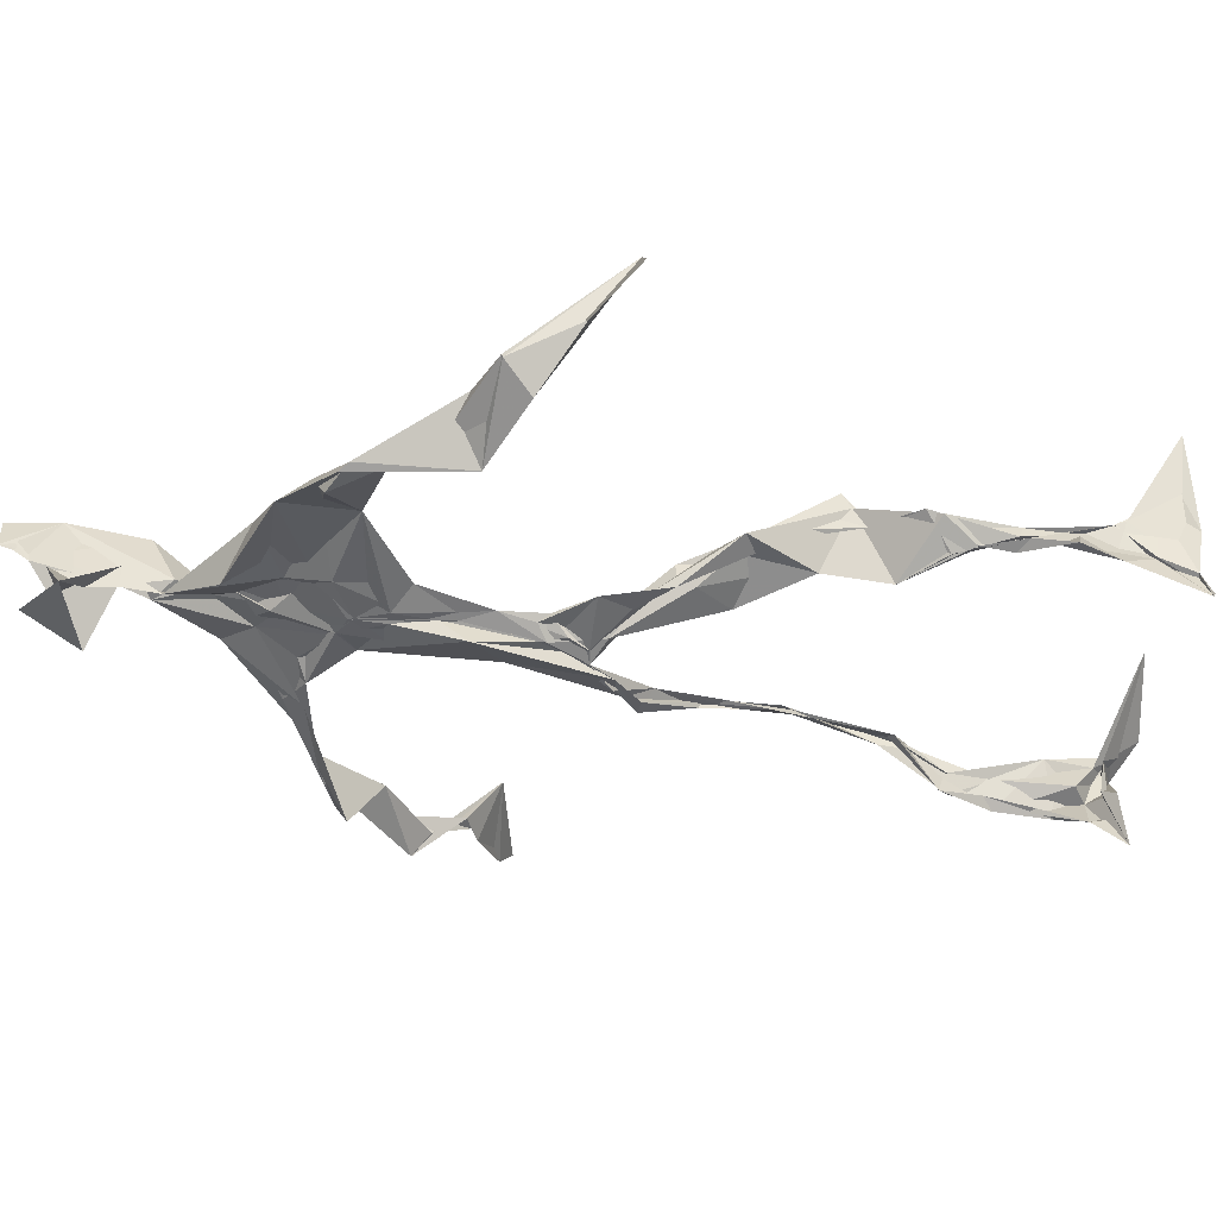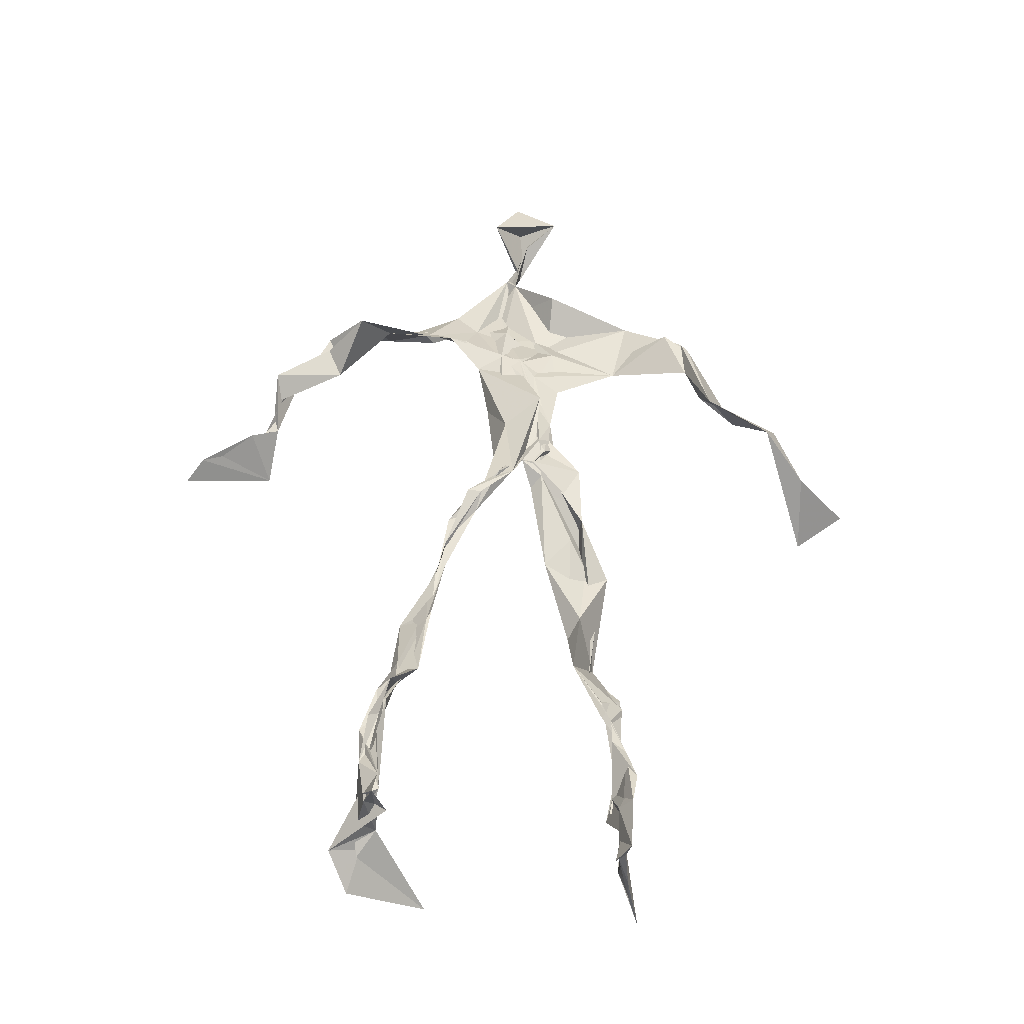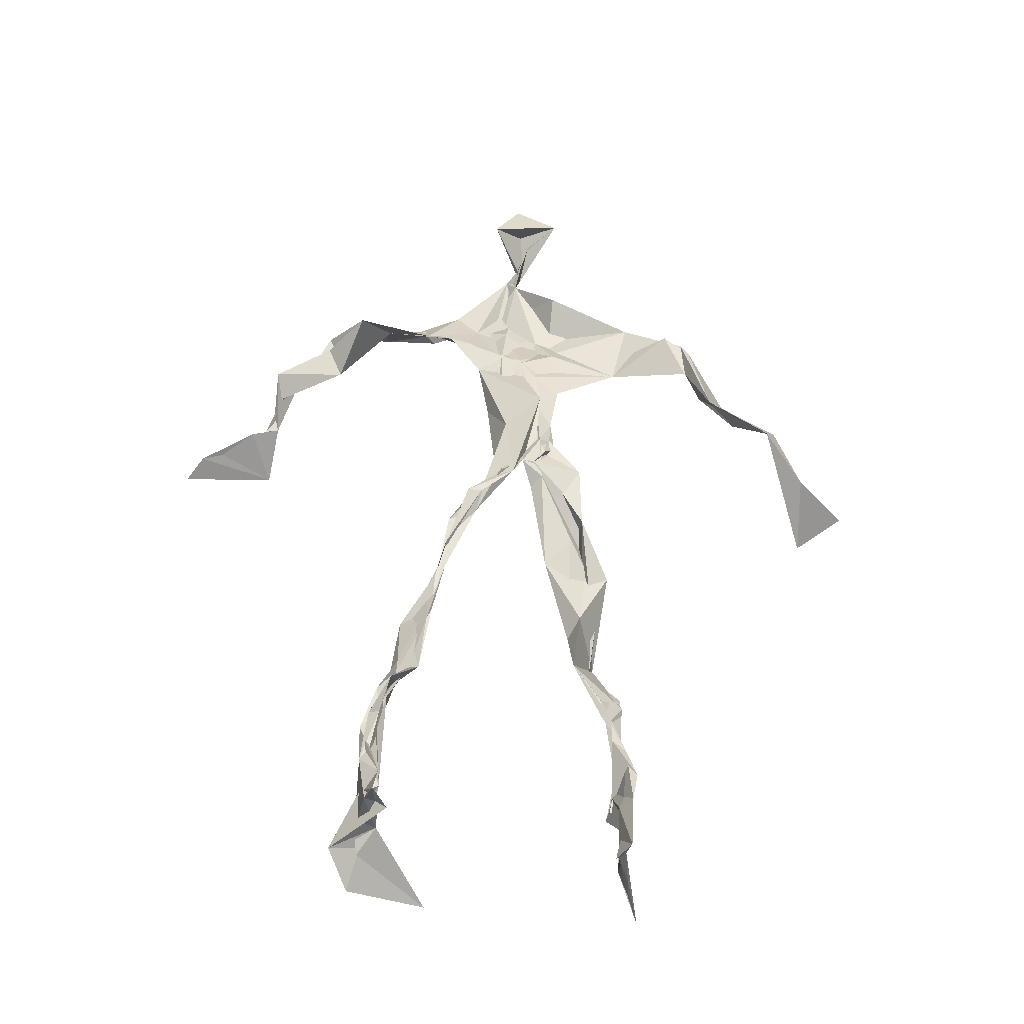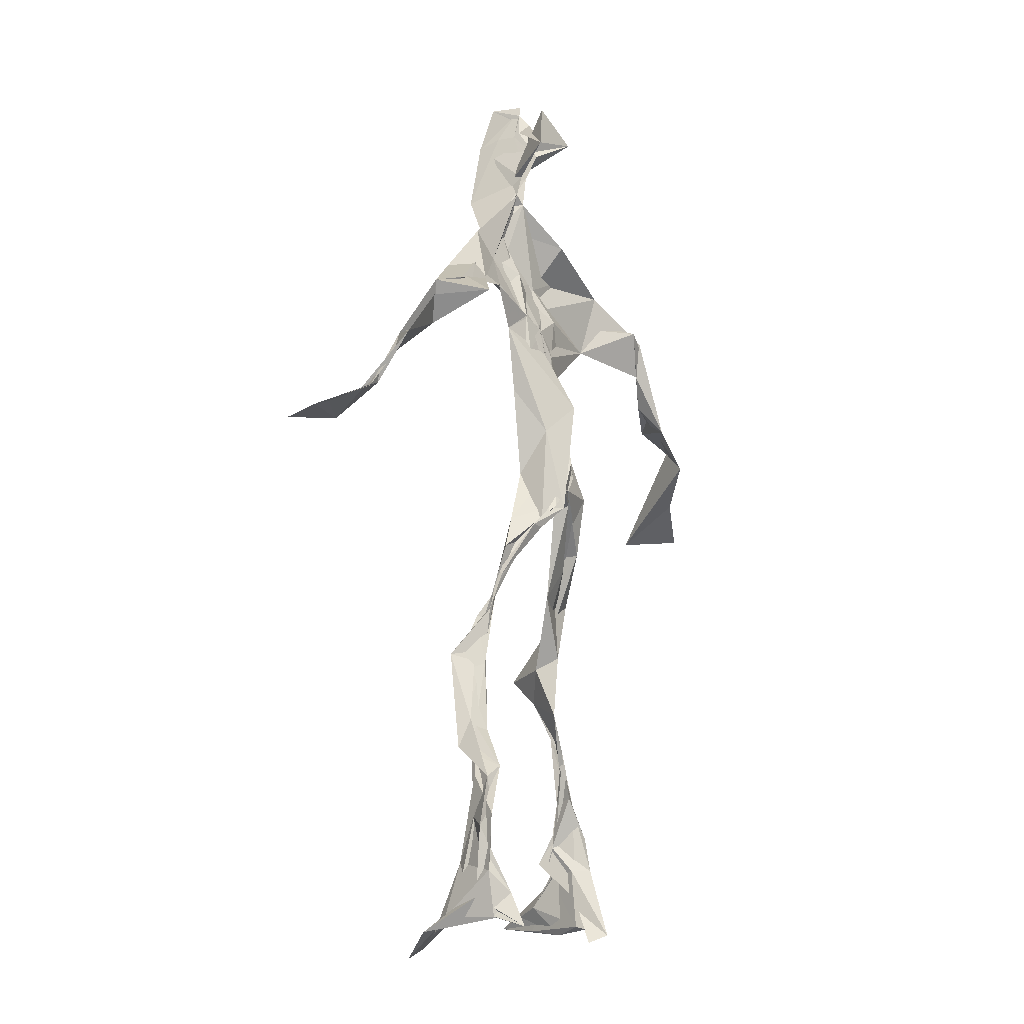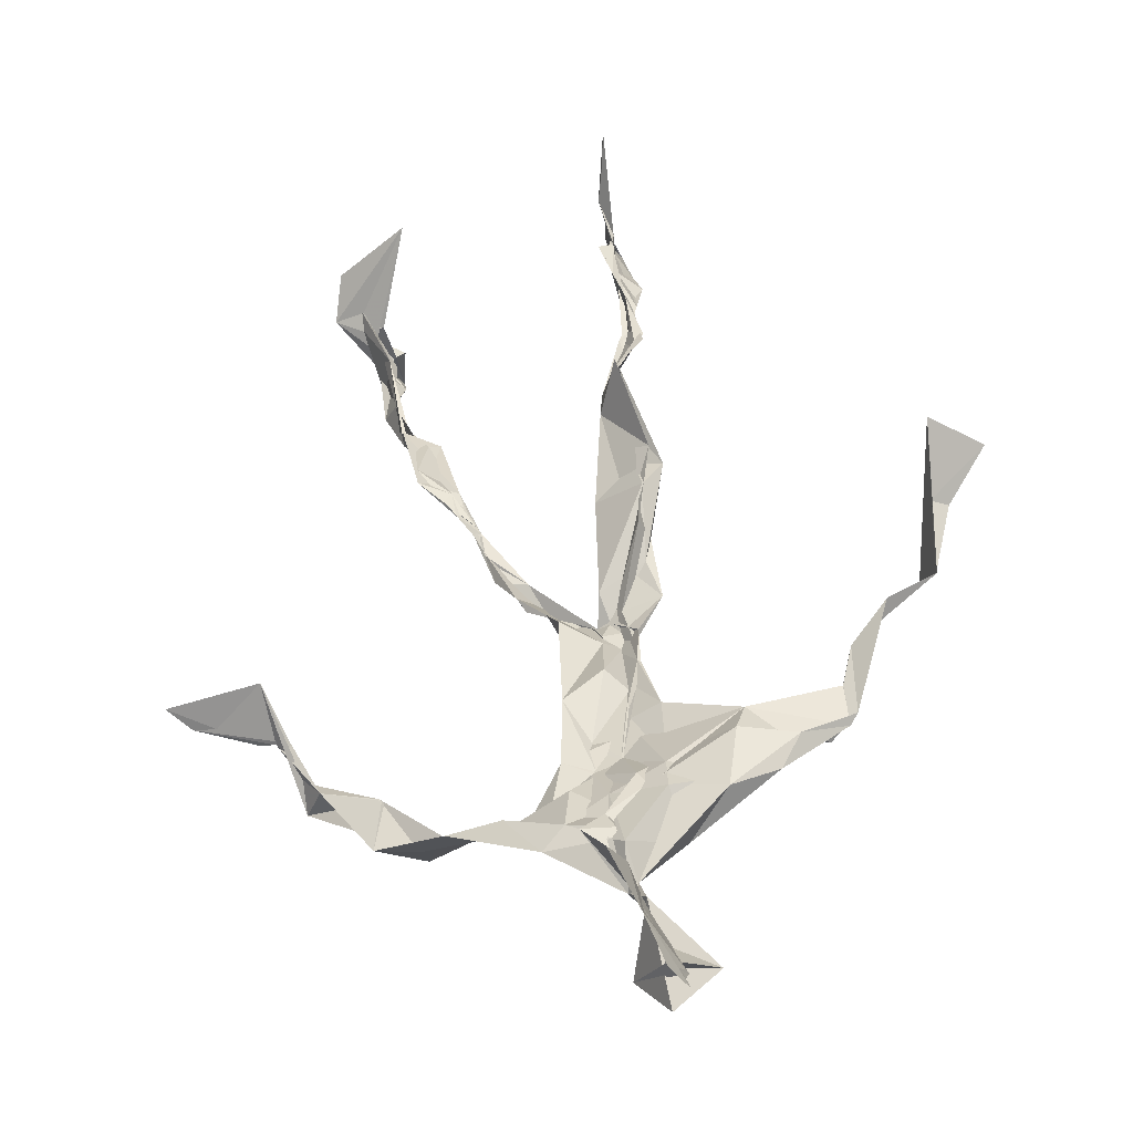
<metadata>
{"format":"obj","ext":"obj","renderer":"f3d","projection":"perspective","resolution":1024,"background":"white","views":[{"elev":-24.8,"azim":-97.3,"up":"+Z"},{"elev":-41.4,"azim":-167.6,"up":"+Y"},{"elev":-41.8,"azim":-168.0,"up":"+Y"},{"elev":-10.5,"azim":140.6,"up":"+Y"},{"elev":42.4,"azim":172.0,"up":"+Z"}]}
</metadata>
<code>
v 0.1128 -0.5316 0.05778
v -0.08375 -0.05026 0.004805
v -0.08288 -0.1519 0.05832
v 0.08135 -0.1317 -0.02924
v -0.1074 -0.4513 0.08236
v -0.3275 0.06048 0.1203
v 0.05013 0.3108 0.006387
v 0.1299 -0.4831 -0.08144
v -0.09564 -0.4839 0.1055
v 0.1047 0.2845 -0.01145
v -0.0176 0.524 0.0373
v 0.02715 -0.03445 -0.05807
v -0.09387 -0.2938 0.04656
v 0.07684 0.3412 0.004571
v -0.1087 -0.4385 0.04715
v 0.07679 -0.09766 -0.03394
v -0.1054 -0.4398 0.07876
v -0.05413 0.3424 -0.002785
v 0.01063 0.1945 -0.01826
v -0.1111 -0.5175 0.07416
v 0.00766 0.3655 0.03603
v -0.0219 0.03968 -0.03458
v 0.004571 -0.005808 -0.05834
v -0.07467 -0.2245 0.07758
v -0.1282 -0.5171 0.003018
v -0.04537 0.2663 0.02345
v 0.1216 -0.4673 -0.1157
v 0.01217 0.4837 0.08065
v -0.1272 -0.4392 0.03279
v 0.3769 0.05905 -0.08752
v 0.1371 -0.3348 -0.0689
v -0.3301 0.01342 0.1834
v 0.1187 -0.4951 -0.08605
v 0.02035 0.03892 -0.01001
v -0.06959 -0.2019 0.1128
v -0.1972 0.2596 0.0186
v 0.07553 -0.09033 -0.03437
v 0.1312 -0.4594 -0.07642
v -0.09282 -0.1263 0.06031
v -0.06793 -0.06978 0.01298
v -0.01595 0.1948 -0.01404
v -0.07285 -0.2256 0.08033
v 0.0008472 0.4929 0.0575
v 0.2624 0.1591 -0.08649
v 0.07013 -0.05942 -0.04282
v 0.2758 0.1526 -0.1225
v -0.1236 0.2254 0.04099
v 0.09984 -0.1762 -0.02288
v 0.299 0.09406 -0.08307
v -0.02915 0.1525 -0.01365
v -0.02041 0.05534 -0.02863
v 0.1402 -0.4335 -0.04698
v -0.09212 -0.3106 0.05062
v -0.01028 0.5142 -0.01641
v 0.1311 -0.3701 -0.09063
v -0.04058 0.05762 -0.03529
v -0.2698 0.1461 0.08293
v -0.2484 0.134 0.02081
v 0.119 -0.3249 -0.0921
v -0.04469 0.01839 -0.02405
v -0.0746 -0.02484 -0.0009708
v -0.01002 0.4937 0.03877
v 0.01027 0.4025 0.008893
v 0.2196 0.2107 -0.09582
v -0.04124 0.3016 0.03143
v 0.09576 -0.2018 -0.03561
v -0.1097 -0.2685 0.08199
v -0.3468 0.05906 0.111
v 0.2064 0.1861 -0.0762
v -0.00725 0.4296 0.01199
v 0.01648 0.3551 0.02864
v -0.03366 0.01984 -0.03758
v -0.09429 -0.4255 0.07312
v -0.2329 0.1705 0.05009
v -0.05981 0.4789 -0.009997
v -0.3204 0.1251 0.08725
v -0.06489 -0.2491 0.02791
v -0.09308 0.3171 0.03967
v -0.2167 0.2503 0.02868
v 0.3086 0.06298 -0.02934
v -0.07641 -0.09338 0.03787
v -0.04259 0.126 -0.03881
v -0.1124 -0.2841 0.07676
v 0.1294 -0.3359 -0.07025
v 0.1486 -0.4831 -0.05027
v -0.1023 -0.3849 0.067
v -0.002599 0.4315 0.01552
v 0.1396 -0.3828 -0.07088
v 0.4013 0.0436 -0.07098
v 0.01378 0.4582 -0.04208
v 0.2756 0.1335 -0.09772
v -0.01771 0.2721 0.01914
v -0.0102 0.4968 0.0298
v -0.05455 -0.192 0.05057
v -0.1013 -0.274 0.07734
v 0.1415 -0.4911 -0.04554
v -0.02429 0.5087 0.02483
v -0.02069 0.5364 0.03981
v -0.1045 -0.1086 0.05062
v -0.01082 0.231 -0.009228
v -0.2181 0.2078 0.03761
v -0.08438 0.0184 -0.008567
v -0.01202 0.1171 -0.001507
v -0.04973 0.06724 -0.02055
v -0.02581 -0.005397 -0.01893
v -0.1119 -0.4736 0.04396
v 0.1561 0.2715 -0.03866
v -0.09763 -0.4101 0.07063
v -0.04109 0.003477 -0.02837
v -0.1663 0.2694 0.04699
v 0.1465 0.2485 -0.07429
v -0.0563 0.1762 0.007357
v 0.001776 0.09112 -0.03714
v 0.1308 -0.214 -0.01928
v -0.321 0.1262 0.0894
v -0.1044 -0.3494 0.04612
v 0.314 0.08656 -0.08986
v 0.1373 -0.4217 -0.09832
v -0.03366 0.1349 -0.01549
v -0.1029 -0.316 0.0517
v -0.05458 0.05654 -0.01324
v 0.01617 0.2385 -0.01259
v 0.05924 0.2717 -0.01729
v 0.1204 -0.504 -0.1376
v -0.1054 -0.3565 0.07052
v -0.04976 0.2467 0.007973
v -0.104 -0.5107 0.1748
v 0.1136 -0.2751 -0.04061
v 0.1383 -0.4935 -0.1057
v 0.05389 0.3213 0.01496
v -0.08744 -0.4302 0.08489
v 0.04284 0.2195 -0.01447
v -0.118 -0.3595 0.05481
v -0.02083 0.5094 0.03191
v -0.1075 -0.5068 0.03773
v 0.1005 -0.2809 -0.04643
v -0.1093 0.2599 0.05307
v -0.3879 0.01785 0.146
v -0.1145 -0.4735 0.04517
v 0.1926 -0.5108 -0.0476
v -0.1172 -0.51 0.03015
v -0.1126 -0.3507 0.05825
v 0.1642 -0.495 -0.04979
v -0.03608 0.06646 -0.03258
v 0.09903 -0.1446 -0.02438
v 0.01019 0.2983 0.004283
v 0.1326 -0.1918 -0.01758
v 0.02183 0.3509 0.0228
v 0.07649 -0.1204 -0.03041
v 0.03113 0.1434 -0.01065
v -0.07149 -0.05129 0.032
v 0.04238 0.2711 0.00373
v 0.03061 0.4052 0.07705
v -0.0805 -0.08759 0.04585
v 0.2188 0.228 -0.09739
v -0.04652 0.1002 -0.01069
v -0.03695 -0.107 0.007762
v 0.1461 -0.4426 -0.1059
v -0.07355 -0.178 0.03043
v -0.2251 0.2409 0.03452
v 0.0535 -0.0231 -0.03267
v -0.3138 0.0991 0.05522
v 0.09104 -0.1847 -0.03081
v 0.1498 -0.4722 -0.08774
v 0.1394 -0.3795 -0.1028
v 0.0122 0.2406 -0.01269
v 0.1037 0.2638 -0.04518
v -0.04962 0.1032 -0.01104
v -0.1034 -0.4475 0.07898
v -0.07317 -0.2315 0.07736
v -0.0756 -0.21 0.09544
v 0.2086 0.1821 -0.07801
v -0.131 -0.3991 0.04683
v 0.1383 -0.302 -0.04029
v 0.007731 0.3832 0.02913
v 0.1769 0.2406 -0.0916
v 0.08727 -0.1362 -0.03419
v 0.1271 -0.3088 -0.05022
v 0.1657 -0.5133 -0.03209
v 0.1138 0.2827 -0.03586
v -0.1435 0.3 0.03509
v 0.008834 0.2851 0.00891
v -0.0005855 0.5356 0.07027
v 0.07519 0.2628 -0.03546
v -0.01148 -0.005925 -0.05465
v 0.04219 -0.03287 -0.06205
v 0.01798 0.3213 0.02391
v -0.02113 0.01789 -0.04549
v -0.0008018 0.3926 0.01014
v 0.1253 -0.269 -0.04647
v -0.01331 0.2252 -0.009573
v 0.2853 0.09916 -0.07759
v 0.1507 -0.3932 -0.09573
v -0.1001 -0.4939 0.1407
v -0.1046 -0.513 0.1186
v -0.028 0.1763 -0.01015
v 0.07387 -0.09312 -0.04071
v 0.0442 0.3441 0.03311
v -0.00122 0.4301 0.03498
v 0.08414 -0.1207 -0.0326
v 0.1671 0.2181 -0.1313
v -0.02588 0.2879 0.0207
v 0.1351 -0.3371 -0.08981
v 0.01146 0.3425 0.02882
v -0.01871 0.4591 0.004248
v -0.02984 0.1942 -0.009896
v 0.1826 -0.5409 -0.006676
v -0.1082 -0.5261 0.01483
v 0.03814 -0.04794 -0.03894
v -0.04635 0.03973 -0.03189
f 67 142 13
f 184 167 111
f 120 53 133
f 10 130 180
f 59 165 31
f 64 69 46
f 122 41 100
f 144 82 22
f 149 163 66
f 51 150 103
f 11 183 97
f 128 114 66
f 6 32 76
f 45 200 16
f 51 161 34
f 179 96 1
f 134 97 183
f 152 146 166
f 189 78 202
f 92 187 202
f 34 113 150
f 91 49 44
f 151 109 60
f 139 106 131
f 102 61 2
f 44 172 91
f 141 9 20
f 81 39 151
f 91 172 46
f 135 25 141
f 210 144 22
f 196 126 112
f 65 21 182
f 30 49 80
f 161 45 16
f 12 113 34
f 202 187 189
f 116 108 125
f 18 181 78
f 180 111 176
f 101 36 74
f 20 194 127
f 89 30 80
f 64 201 69
f 13 142 86
f 119 19 191
f 112 156 168
f 182 122 100
f 41 132 82
f 198 63 175
f 197 177 37
f 2 61 99
f 131 17 139
f 46 69 44
f 206 26 100
f 79 58 160
f 96 8 140
f 73 125 169
f 24 83 95
f 124 129 27
f 88 38 193
f 7 63 14
f 84 178 128
f 208 139 141
f 177 147 163
f 72 105 61
f 163 37 177
f 182 7 122
f 186 12 197
f 59 203 55
f 164 140 33
f 94 40 39
f 48 145 114
f 92 126 191
f 17 169 9
f 11 62 98
f 9 5 127
f 96 140 1
f 65 26 181
f 36 137 110
f 15 108 173
f 101 47 36
f 93 90 75
f 33 8 124
f 199 70 205
f 198 70 189
f 5 15 135
f 172 44 155
f 153 62 70
f 39 24 35
f 165 55 158
f 13 170 67
f 157 40 94
f 151 39 40
f 191 166 92
f 158 143 52
f 171 83 24
f 144 50 82
f 208 141 25
f 119 103 19
f 167 14 107
f 123 122 7
f 58 101 74
f 38 140 164
f 110 78 181
f 147 48 190
f 155 44 69
f 34 150 51
f 97 90 93
f 173 116 133
f 46 172 64
f 5 9 169
f 40 109 151
f 17 9 139
f 53 77 13
f 31 84 128
f 27 193 164
f 194 9 127
f 121 72 102
f 171 99 159
f 148 182 21
f 137 78 110
f 135 15 25
f 210 156 144
f 3 24 39
f 152 166 184
f 56 104 60
f 84 31 52
f 132 113 82
f 207 1 140
f 23 188 209
f 171 3 99
f 87 63 199
f 56 103 119
f 125 120 116
f 32 115 76
f 4 16 200
f 99 61 154
f 6 76 68
f 60 2 151
f 160 36 110
f 66 114 145
f 187 198 189
f 192 46 44
f 129 143 158
f 112 126 47
f 148 7 182
f 169 125 108
f 53 13 133
f 117 89 80
f 86 17 131
f 159 77 171
f 129 96 143
f 191 196 119
f 53 120 77
f 137 47 126
f 10 180 107
f 93 205 11
f 22 82 185
f 196 191 126
f 2 99 3
f 149 209 37
f 170 42 67
f 210 72 121
f 11 97 93
f 197 12 16
f 145 48 200
f 143 96 179
f 69 201 155
f 204 130 63
f 118 193 27
f 49 91 80
f 147 174 163
f 158 52 165
f 184 166 132
f 189 70 199
f 55 118 158
f 32 162 115
f 167 123 7
f 13 86 133
f 62 205 70
f 118 55 193
f 189 63 21
f 136 163 174
f 135 20 195
f 50 100 41
f 181 26 47
f 192 80 46
f 33 124 164
f 4 200 48
f 206 50 156
f 29 106 25
f 65 181 18
f 60 109 56
f 18 21 65
f 45 23 209
f 3 39 81
f 22 185 188
f 207 85 1
f 128 178 114
f 176 172 155
f 195 5 135
f 195 127 5
f 198 187 204
f 88 203 178
f 134 87 97
f 111 167 201
f 12 161 16
f 74 36 160
f 197 37 186
f 192 49 30
f 87 199 90
f 209 200 45
f 94 35 170
f 106 139 208
f 105 109 157
f 122 123 132
f 179 1 85
f 107 176 155
f 140 8 33
f 133 116 120
f 19 150 166
f 87 90 97
f 203 59 174
f 125 73 142
f 34 161 12
f 109 105 188
f 134 28 87
f 46 80 91
f 108 15 5
f 99 154 159
f 43 153 28
f 76 58 162
f 71 63 130
f 81 151 2
f 16 177 197
f 104 56 168
f 21 18 189
f 121 168 156
f 104 102 60
f 115 74 57
f 168 121 104
f 23 161 51
f 188 23 51
f 47 79 181
f 10 107 14
f 113 185 82
f 107 201 167
f 186 185 12
f 169 108 5
f 203 193 55
f 124 8 129
f 114 178 190
f 143 179 52
f 98 183 11
f 141 20 135
f 63 189 199
f 67 42 95
f 102 104 121
f 150 113 132
f 183 28 134
f 77 83 171
f 131 106 133
f 184 123 167
f 42 24 95
f 64 172 201
f 15 173 29
f 66 136 128
f 79 101 58
f 45 161 23
f 188 56 109
f 174 147 190
f 86 73 17
f 192 30 117
f 6 138 32
f 129 158 27
f 173 133 29
f 146 92 166
f 202 137 126
f 54 75 90
f 170 77 94
f 163 136 66
f 149 66 145
f 204 63 198
f 28 98 43
f 26 206 47
f 204 146 130
f 159 94 77
f 169 17 73
f 205 93 75
f 142 73 86
f 160 110 79
f 177 4 147
f 186 209 188
f 100 26 182
f 55 165 59
f 61 105 154
f 42 170 35
f 25 106 208
f 152 130 146
f 203 88 193
f 195 20 127
f 29 133 106
f 206 100 50
f 163 149 37
f 140 38 85
f 136 174 59
f 48 147 4
f 157 94 159
f 50 41 82
f 176 107 180
f 83 77 120
f 81 2 3
f 27 164 124
f 183 98 28
f 61 102 72
f 132 41 122
f 38 164 193
f 67 95 142
f 80 192 117
f 178 84 88
f 13 77 170
f 199 54 90
f 198 153 70
f 123 184 132
f 188 72 22
f 115 57 76
f 19 103 150
f 74 162 58
f 71 14 63
f 52 85 88
f 62 11 205
f 153 175 28
f 196 168 119
f 89 117 30
f 174 190 203
f 114 190 48
f 198 175 153
f 103 56 51
f 57 58 76
f 119 168 56
f 56 188 51
f 148 63 7
f 31 165 52
f 157 109 40
f 152 180 130
f 68 138 6
f 207 140 85
f 36 47 137
f 132 166 150
f 176 111 172
f 75 54 199
f 42 35 24
f 85 52 179
f 159 154 157
f 68 162 32
f 14 167 7
f 142 95 125
f 32 138 68
f 172 111 201
f 15 29 25
f 141 139 9
f 188 105 72
f 178 203 190
f 155 201 107
f 156 50 144
f 210 22 72
f 110 181 79
f 160 57 74
f 182 26 65
f 10 14 130
f 128 136 59
f 121 156 210
f 184 180 152
f 76 162 68
f 71 130 14
f 62 43 98
f 157 154 105
f 206 156 112
f 194 20 9
f 202 126 92
f 37 209 186
f 8 96 129
f 87 28 175
f 192 44 49
f 112 47 206
f 145 200 149
f 125 83 120
f 87 175 63
f 149 200 209
f 43 62 153
f 204 187 146
f 95 83 125
f 115 162 74
f 88 84 52
f 4 177 16
f 185 113 12
f 186 188 185
f 2 60 102
f 57 160 58
f 148 21 63
f 38 88 85
f 86 131 133
f 137 202 78
f 75 199 205
f 101 79 47
f 92 146 187
f 59 31 128
f 184 111 180
f 108 116 173
f 24 3 171
f 112 168 196
f 191 19 166
f 35 94 39
f 158 118 27
f 189 18 78

</code>
